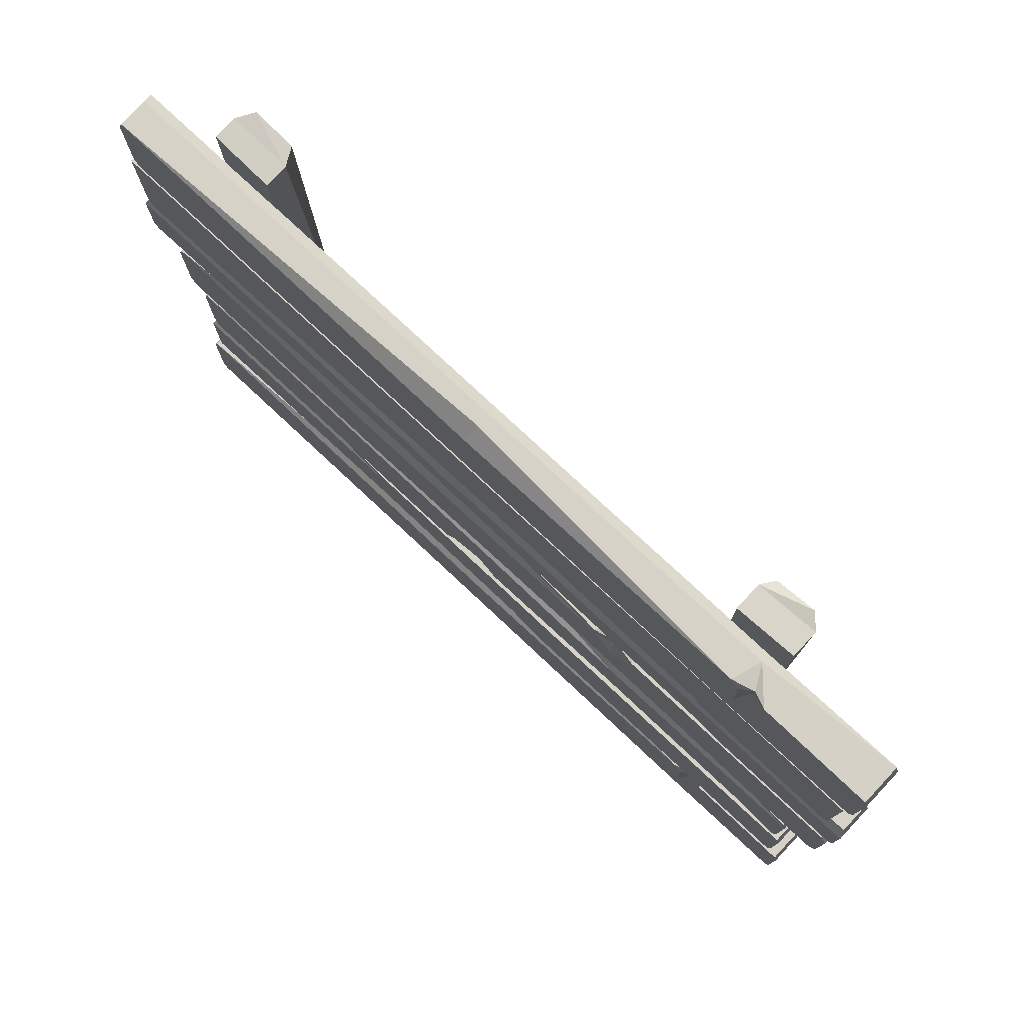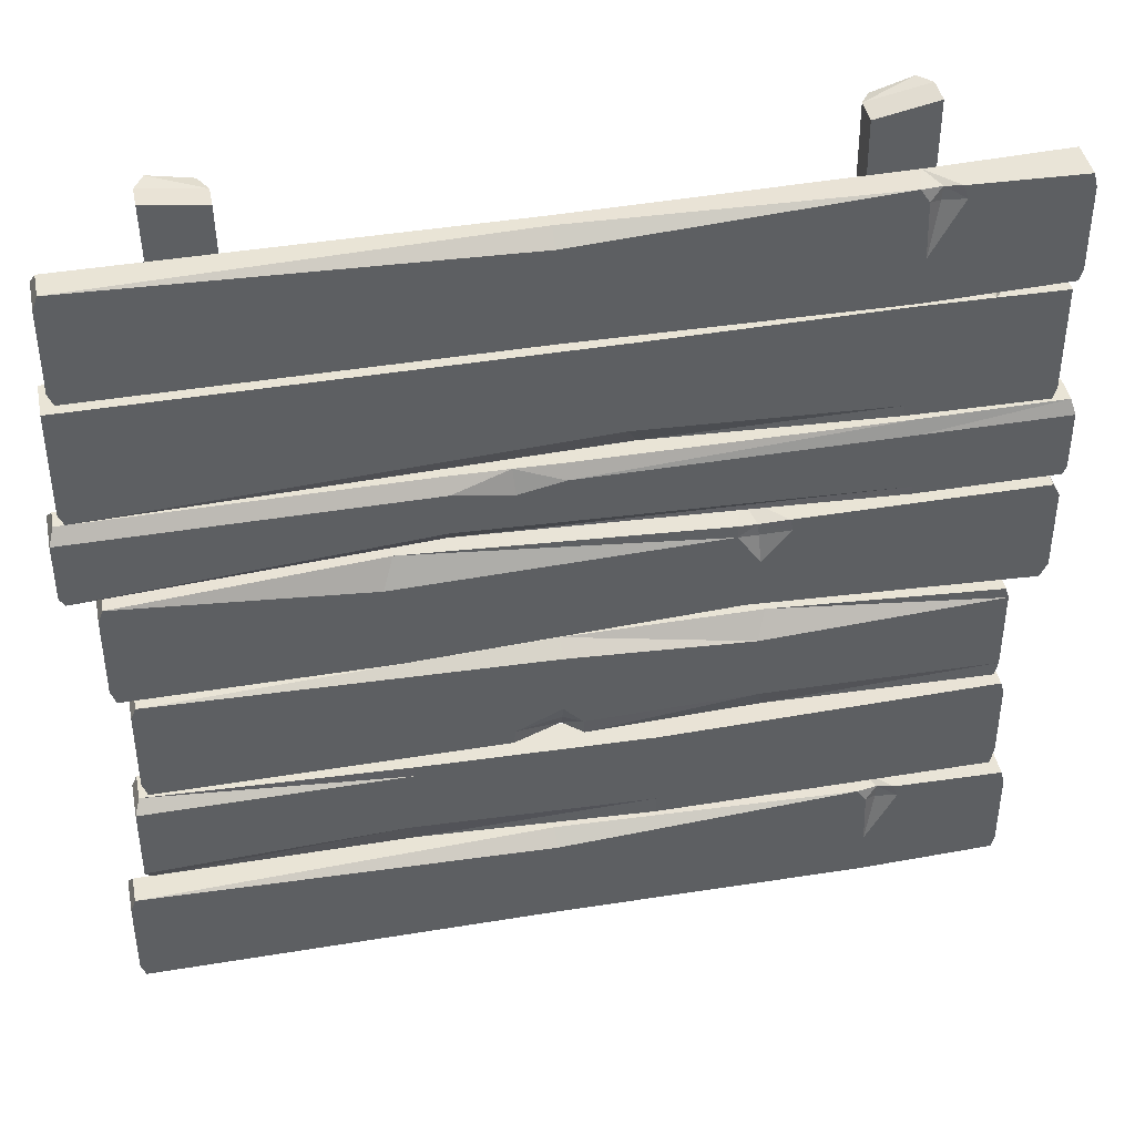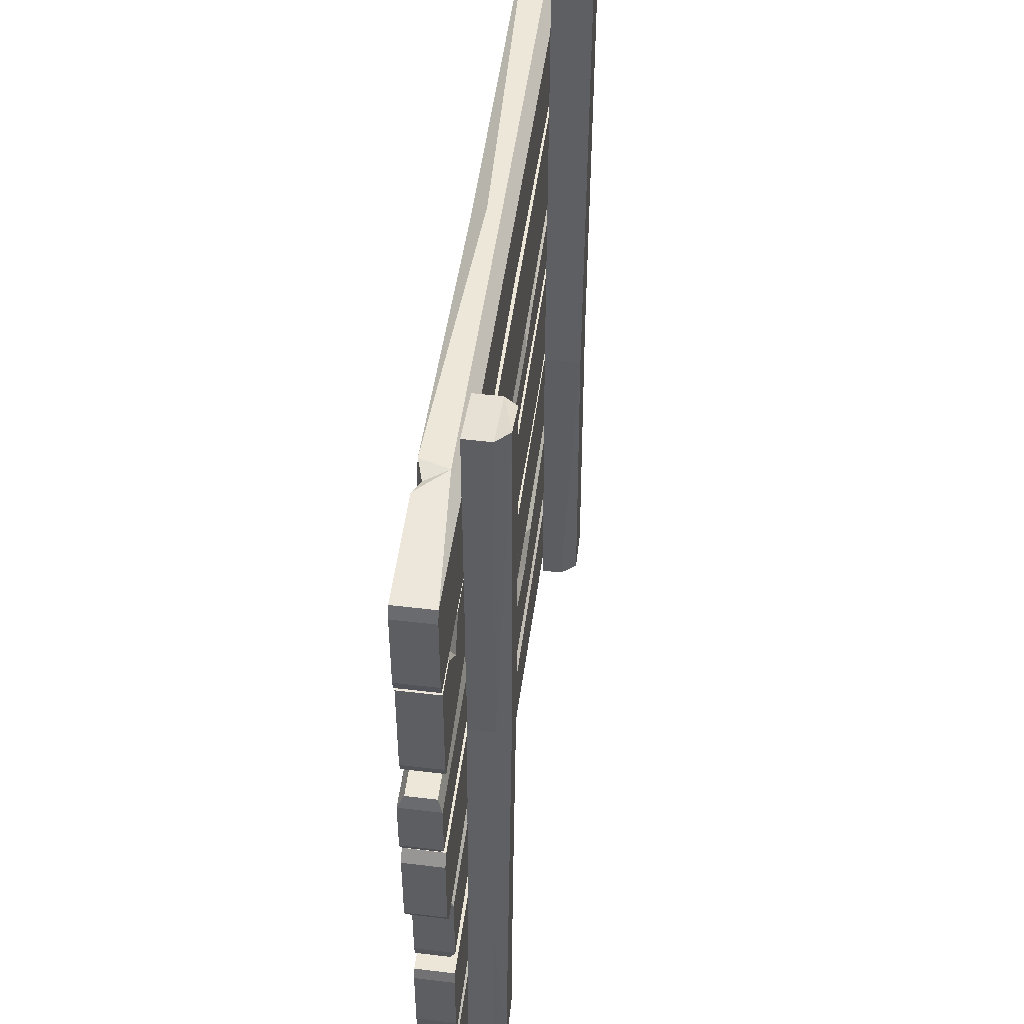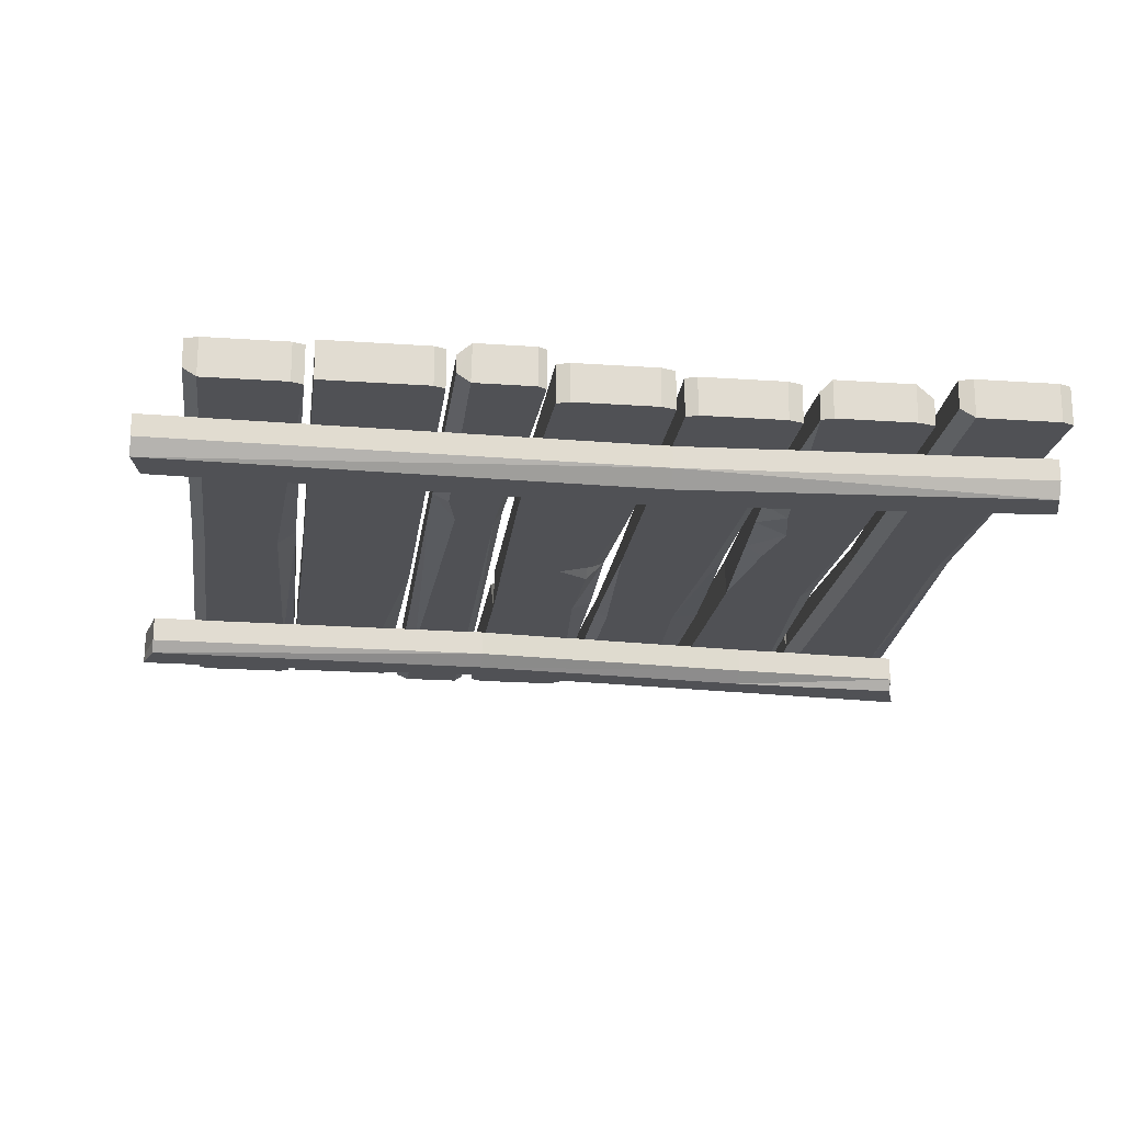
<metadata>
{"format":"obj","ext":"obj","renderer":"f3d","projection":"perspective","resolution":1024,"background":"white","views":[{"elev":78.5,"azim":-137.0,"up":"+Z"},{"elev":42.6,"azim":168.8,"up":"+Z"},{"elev":50.2,"azim":-82.5,"up":"+Z"},{"elev":-20.2,"azim":82.7,"up":"+Y"}]}
</metadata>
<code>
v 141.6 -6.512 -62.36
v 141.6 -6.512 -22.73
v -143.7 -4.682 -62.36
v -143.7 -3.977 -22.73
v -143.7 7.385 -62.36
v -143.7 7.385 -22.73
v 141.6 7.385 -62.36
v 141.6 7.385 -22.73
v -63.48 -3.977 -22.73
v -63.48 -3.548 -64.41
v -63.48 3.363 -64.41
v -63.48 1.372 -22.73
v 4.748 -6.512 -22.73
v 4.748 -3.548 -62.36
v 4.748 3.462 -59.9
v 4.748 1.372 -22.73
v -145 -6.512 -57.13
v -145 7.385 -57.13
v -61.63 7.385 -55.64
v 4.748 5.606 -55.2
v 143.4 7.385 -57.13
v 143.4 -6.512 -57.13
v 4.748 -6.512 -57.13
v -60.08 -6.512 -53.5
v -145 -6.512 -26.87
v -145 7.385 -26.87
v -60.05 7.385 -30.97
v 4.748 7.385 -26.87
v 143.4 7.385 -26.87
v 143.4 -6.512 -26.87
v 4.748 -6.512 -26.87
v -63.48 -6.512 -26.87
v -2.593 6.952 -62.58
v -2.074 7.385 -56.98
v 4.748 7.385 -49.75
v 20.63 7.385 -57.13
v 21.4 7.385 -62.36
v 146.9 -6.512 -18.97
v 146.9 -6.512 20.67
v -154.5 -6.512 -18.97
v -154.5 -6.512 20.67
v -154.5 7.385 -18.97
v -154.5 7.385 20.67
v 146.9 7.385 -18.97
v 146.9 7.385 20.67
v -55.18 -3.025 -18.97
v -55.18 0.8744 -18.97
v -51.18 7.385 20.67
v -55.18 -6.512 20.67
v 57.27 -6.512 -18.97
v 57.27 7.385 -18.97
v 57.27 2.151 22.75
v 57.27 -6.512 22.75
v -157.1 -6.512 -13.8
v -157.1 7.385 -13.8
v -55.18 7.385 -13.8
v 57.27 7.385 -13.8
v 148.7 7.385 -13.8
v 148.7 -6.512 -13.8
v 57.27 -6.512 -13.8
v -54.02 -6.512 -11.27
v -157.1 -6.512 16.07
v -157.1 7.385 16.07
v -51.18 7.385 16.07
v 61.2 7.385 13.2
v 148.7 7.385 16.07
v 148.7 -6.512 16.07
v 57.27 -6.512 18.15
v -55.18 -6.512 16.07
v -17.52 0.4593 -18.97
v -3.893 -6.512 -12.41
v -17.99 -6.512 -12.09
v -10.77 -6.512 -0.6682
v -11.57 -2.718 -11.51
v -68.12 7.385 20.67
v -69.18 7.385 16.07
v -59.22 7.385 4.32
v -58.2 5.345 18.69
v -58.72 5.345 14.09
v 157.6 -6.512 24.79
v 157.6 -2.55 53.73
v -156.9 -4.98 24.79
v -156.9 -4.98 53.73
v -156.9 7.385 24.79
v -156.9 5.129 53.73
v 157.6 7.385 24.79
v 157.6 3.902 53.73
v -107.1 7.385 24.79
v -107.1 -4.98 24.79
v -107.1 -4.98 53.73
v -107.1 5.503 53.73
v 39.47 -2.918 53.73
v 39.47 -2.795 26.87
v 39.47 1.72 26.87
v 39.47 3.902 53.73
v -158.2 -6.512 27.84
v -158.2 7.385 27.84
v -107.1 7.385 27.84
v 40.08 7.385 33.65
v 159.3 7.385 27.84
v 159.3 -6.512 27.84
v 39.47 -6.512 29.92
v -107.1 -6.512 27.84
v -158.2 -6.512 48.86
v -158.2 7.385 48.86
v -107.1 7.385 48.86
v 39.47 7.385 48.86
v 159.3 7.385 48.86
v 159.3 -6.512 49.24
v 39.45 -6.512 44.21
v -107.1 -6.512 48.86
v 19.72 4.371 53.73
v 19.25 7.385 45.65
v 3.602 4.754 53.73
v 3.386 7.385 48.86
v 57 -6.512 47.89
v 55.07 -2.872 53.73
v 153.8 -6.512 56.75
v 155.6 -6.512 98.6
v -149.6 -6.512 56.75
v -150.8 -6.512 98.6
v -149.6 7.385 56.75
v -150.8 7.385 98.6
v 153.8 7.385 56.75
v 155.6 7.385 98.6
v -19.11 -6.512 56.75
v -19.11 2.066 56.75
v -19.11 7.385 98.6
v -19.11 -6.512 98.6
v -101.8 -1.077 57.42
v -101.8 7.385 57.42
v -101.8 7.385 99.27
v -101.8 -6.512 99.27
v -150.8 -6.512 60.74
v -150.8 7.385 60.74
v -101.8 7.385 61.41
v -15.38 7.385 65.23
v 155.6 7.385 60.74
v 155.6 -6.512 60.74
v -19.11 -6.512 60.74
v -101.1 -6.512 64.98
v -120.4 -6.512 99.03
v -138.7 -6.512 98.8
v -126.8 -6.512 85.55
v -127.1 7.385 98.95
v -130.2 -3.041 94.76
v 144.9 -6.512 -106.2
v 144.9 -6.512 -67.32
v -147 -6.512 -106.2
v -147 -6.512 -67.32
v -147 7.385 -106.2
v -147 7.385 -67.32
v 144.9 3.059 -106.2
v 144.9 3.517 -67.32
v 54.73 -0.6991 -67.32
v 54.73 -6.512 -106.2
v 54.73 3.059 -106.2
v 54.73 7.385 -67.32
v -27.63 -6.512 -69.64
v -27.63 -2.105 -106.2
v -27.63 7.385 -106.2
v -27.63 7.385 -69.64
v -148.2 -6.512 -99.77
v -148.2 7.385 -99.77
v -27.63 7.385 -99.77
v 57.67 7.385 -96.24
v 146.7 7.385 -99.77
v 146.7 -6.512 -99.77
v 54.73 -6.512 -99.77
v -27.63 -6.512 -99.77
v -148.2 -6.512 -71.5
v -148.2 7.385 -71.5
v -27.63 7.385 -73.83
v 54.73 7.385 -71.5
v 146.7 7.385 -71.5
v 146.7 -6.512 -71.5
v 56.46 -6.512 -75.96
v -27.63 -6.512 -73.83
v 39.11 -6.512 -79.42
v 39.04 -1.807 -67.76
v 16.25 -6.512 -74.94
v 17.87 -3.301 -68.36
v 151.3 -6.512 -151.1
v 151.3 -2.694 -112.6
v -152.2 -6.512 -151.1
v -152.2 -6.512 -112.6
v -152.2 7.385 -151.1
v -152.2 7.385 -112.6
v 151.3 7.385 -151.1
v 151.3 7.385 -112.6
v 6.786 -2.694 -112.6
v 6.786 -1.881 -151.1
v 6.786 7.385 -151.1
v 6.786 2.143 -112.6
v -102.9 -2.694 -111.3
v -102.9 -6.512 -152.5
v -102.9 7.385 -152.5
v -99.73 7.385 -111.3
v -153.4 -6.512 -117.4
v -153.4 7.385 -117.4
v -102.9 7.385 -116.1
v 6.786 7.385 -117.4
v 153 7.385 -117.4
v 153 -6.512 -117.4
v 6.786 -6.512 -117.4
v -102.9 -6.512 -116.1
v -153.4 -6.512 -146.9
v -153.4 7.385 -146.9
v -102.9 7.385 -148.3
v 6.786 7.385 -146.9
v 153 7.385 -146.9
v 153 -6.512 -146.9
v 6.786 -6.512 -144.4
v -102.9 -6.512 -148.3
v -112.6 7.385 -111.5
v -114.4 7.385 -116.4
v -103.7 7.385 -136.2
v -107.3 5.029 -112.6
v -107.1 5.029 -117.4
v 151.3 -6.512 101.6
v 151.3 -2.694 140.1
v -152.2 -6.512 101.6
v -152.2 -6.512 140.1
v -152.2 7.385 101.6
v -152.2 7.385 140.1
v 151.3 7.385 101.6
v 151.3 7.385 140.1
v 6.786 -2.694 140.1
v 6.786 -1.881 101.6
v 6.786 7.385 101.6
v 6.786 2.143 140.1
v -102.9 -2.694 141.4
v -102.9 -6.512 100.2
v -102.9 7.385 100.2
v -99.73 7.385 141.4
v -153.4 -6.512 135.2
v -153.4 7.385 135.2
v -102.9 7.385 136.6
v 6.786 7.385 135.2
v 153 7.385 135.2
v 153 -6.512 135.2
v 6.786 -6.512 135.2
v -102.9 -6.512 136.6
v -153.4 -6.512 105.8
v -153.4 7.385 105.8
v -102.9 7.385 104.4
v 6.786 7.385 105.8
v 153 7.385 105.8
v 153 -6.512 105.8
v 6.786 -6.512 108.3
v -102.9 -6.512 104.4
v -112.6 7.385 141.2
v -114.4 7.385 136.3
v -103.7 7.385 116.5
v -107.3 5.029 140.1
v -107.1 5.029 135.3
v -121.3 -20.35 -161.7
v -105.4 -20.35 -156.4
v -104.6 -20.35 161.7
v -90.73 -20.35 157.4
v -108.9 -6.454 161.7
v -87.61 -6.454 157.4
v -123.8 -6.454 -161.7
v -102.6 -6.454 -156.4
v -114.8 -20.35 -89.03
v -118.4 -6.454 -89.03
v -98.31 -6.454 -89.03
v -102.9 -20.35 -89.03
v -104.7 -20.35 21.87
v -108.9 -6.454 21.87
v -88.83 -6.454 21.87
v -93.53 -20.35 21.87
v -123.8 -15.86 -161.7
v -118.4 -15.86 -89.03
v -108.9 -15.86 21.87
v -108.9 -15.86 161.7
v -87.61 -15.86 157.4
v -88.83 -15.86 21.87
v -98.31 -15.86 -89.03
v -102.6 -15.86 -156.4
v 106.3 -20.35 -159.7
v 119.7 -20.35 -155.9
v 103.7 -20.35 153.9
v 118.1 -20.35 156.7
v 100.6 -6.454 153.9
v 121.5 -6.454 156.7
v 101.7 -6.454 -159.7
v 122.6 -6.454 -155.9
v 97.09 -20.35 -22.86
v 97.09 -6.454 -22.86
v 117.1 -6.454 -22.86
v 112.3 -20.35 -22.86
v 101.7 -14.44 -159.7
v 97.09 -14.44 -22.86
v 100.6 -14.44 153.9
v 121.5 -14.44 156.7
v 117.1 -14.44 -22.86
v 122.6 -14.44 -155.9
f 22 23 1
f 1 23 14
f 17 18 3
f 3 18 5
f 20 36 15
f 15 36 37
f 7 21 1
f 1 21 22
f 8 16 2
f 2 16 13
f 37 14 15
f 24 17 10
f 10 17 3
f 10 3 11
f 11 3 5
f 5 18 11
f 11 18 19
f 9 12 4
f 4 12 6
f 23 24 14
f 14 24 10
f 15 14 33
f 33 34 15
f 15 34 20
f 13 16 9
f 9 16 12
f 17 25 18
f 18 25 26
f 18 26 19
f 19 26 27
f 20 34 35
f 35 36 20
f 22 21 30
f 30 21 29
f 23 22 31
f 31 22 30
f 23 31 24
f 24 31 32
f 24 32 17
f 17 32 25
f 25 4 26
f 26 4 6
f 27 26 12
f 12 26 6
f 28 27 16
f 16 27 12
f 29 28 8
f 8 28 16
f 30 29 2
f 2 29 8
f 30 2 31
f 31 2 13
f 31 13 32
f 32 13 9
f 25 32 4
f 4 32 9
f 14 10 33
f 33 10 11
f 11 19 33
f 33 19 34
f 28 35 27
f 35 34 27
f 34 19 27
f 21 36 29
f 28 29 35
f 36 35 29
f 37 36 7
f 7 36 21
f 7 1 37
f 37 1 14
f 59 60 38
f 38 60 50
f 40 54 42
f 42 54 55
f 51 57 44
f 44 57 58
f 44 58 38
f 38 58 59
f 45 52 39
f 39 52 53
f 44 38 51
f 51 38 50
f 46 40 47
f 47 40 42
f 55 56 42
f 42 56 47
f 49 75 41
f 41 75 43
f 46 61 40
f 40 61 54
f 50 70 51
f 51 70 47
f 70 46 47
f 47 56 51
f 51 56 57
f 52 48 53
f 53 48 49
f 72 61 70
f 70 61 46
f 54 62 55
f 55 62 63
f 56 55 77
f 77 55 76
f 55 63 76
f 65 57 64
f 56 77 57
f 57 77 64
f 57 65 58
f 58 65 66
f 59 58 67
f 67 58 66
f 59 67 60
f 60 67 68
f 60 68 71
f 69 61 68
f 71 68 73
f 68 61 73
f 61 72 73
f 61 69 54
f 54 69 62
f 62 41 63
f 63 41 43
f 75 76 43
f 43 76 63
f 65 64 52
f 52 64 48
f 66 65 45
f 45 65 52
f 67 66 39
f 39 66 45
f 67 39 68
f 68 39 53
f 69 68 49
f 49 68 53
f 62 69 41
f 41 69 49
f 60 71 50
f 50 71 70
f 74 73 72
f 70 74 72
f 70 71 74
f 71 73 74
f 49 78 75
f 79 76 78
f 78 76 75
f 77 76 79
f 49 48 78
f 79 78 64
f 64 78 48
f 77 79 64
f 89 103 82
f 82 103 96
f 96 97 82
f 82 97 84
f 97 98 84
f 84 98 88
f 86 100 80
f 80 100 101
f 91 85 90
f 90 85 83
f 88 89 84
f 84 89 82
f 86 80 94
f 94 80 93
f 101 102 80
f 80 102 93
f 87 95 81
f 92 117 95
f 81 95 117
f 94 99 86
f 86 99 100
f 93 102 89
f 89 102 103
f 93 89 94
f 94 89 88
f 88 98 94
f 94 98 99
f 91 90 114
f 92 95 90
f 95 112 90
f 112 114 90
f 96 104 97
f 97 104 105
f 98 97 106
f 106 97 105
f 107 99 113
f 99 98 113
f 113 98 115
f 98 106 115
f 100 99 108
f 108 99 107
f 100 108 101
f 101 108 109
f 101 109 102
f 110 102 116
f 102 109 116
f 102 110 103
f 103 110 111
f 96 103 104
f 104 103 111
f 83 85 104
f 104 85 105
f 105 85 106
f 106 85 91
f 114 115 91
f 91 115 106
f 108 107 87
f 87 107 95
f 109 108 81
f 81 108 87
f 116 117 110
f 110 117 92
f 110 92 111
f 111 92 90
f 104 111 83
f 83 111 90
f 113 112 107
f 107 112 95
f 113 115 112
f 112 115 114
f 117 116 81
f 81 116 109
f 139 140 118
f 118 140 126
f 120 134 122
f 122 134 135
f 127 137 124
f 124 137 138
f 124 138 118
f 118 138 139
f 119 125 129
f 129 125 128
f 124 118 127
f 127 118 126
f 126 130 127
f 127 130 131
f 131 136 127
f 127 136 137
f 129 128 133
f 133 128 132
f 140 141 126
f 126 141 130
f 131 130 122
f 122 130 120
f 135 136 122
f 122 136 131
f 146 145 143
f 130 141 120
f 120 141 134
f 134 121 135
f 135 121 123
f 135 123 136
f 123 145 136
f 136 145 132
f 137 136 128
f 128 136 132
f 138 137 125
f 125 137 128
f 139 138 119
f 119 138 125
f 140 139 129
f 129 139 119
f 140 129 141
f 141 129 133
f 134 141 121
f 133 142 141
f 142 144 141
f 141 144 121
f 144 143 121
f 143 144 146
f 133 132 142
f 142 132 145
f 145 123 143
f 143 123 121
f 146 144 142
f 142 145 146
f 168 169 147
f 147 169 156
f 149 163 151
f 151 163 164
f 157 166 153
f 153 166 167
f 167 168 153
f 153 168 147
f 148 154 155
f 155 154 158
f 153 147 157
f 157 147 156
f 169 170 156
f 156 170 160
f 156 160 157
f 157 160 161
f 161 165 157
f 157 165 166
f 159 182 162
f 162 182 158
f 182 180 158
f 155 158 180
f 160 170 149
f 149 170 163
f 161 160 151
f 151 160 149
f 164 165 151
f 151 165 161
f 159 162 150
f 150 162 152
f 163 171 164
f 164 171 172
f 165 164 173
f 173 164 172
f 166 165 174
f 174 165 173
f 167 166 175
f 175 166 174
f 168 167 176
f 176 167 175
f 169 168 177
f 177 168 176
f 177 179 169
f 169 179 170
f 179 181 170
f 170 181 178
f 170 178 163
f 163 178 171
f 171 150 172
f 172 150 152
f 172 152 173
f 173 152 162
f 173 162 174
f 174 162 158
f 175 174 154
f 154 174 158
f 175 154 176
f 176 154 148
f 176 148 177
f 177 148 155
f 178 181 159
f 159 181 182
f 171 178 150
f 150 178 159
f 179 177 180
f 180 177 155
f 181 179 182
f 182 179 180
f 212 213 183
f 183 213 192
f 185 207 187
f 187 207 208
f 193 210 189
f 189 210 211
f 189 211 183
f 183 211 212
f 190 194 184
f 184 194 191
f 183 192 189
f 189 192 193
f 213 214 192
f 192 214 196
f 193 192 197
f 197 192 196
f 197 209 193
f 193 209 210
f 194 198 191
f 191 198 195
f 196 214 185
f 185 214 207
f 197 196 187
f 187 196 185
f 208 209 187
f 187 209 197
f 195 215 186
f 186 215 188
f 199 186 200
f 200 186 188
f 215 216 188
f 188 216 200
f 201 198 202
f 202 198 194
f 203 202 190
f 190 202 194
f 204 203 184
f 184 203 190
f 204 184 205
f 205 184 191
f 205 191 206
f 206 191 195
f 199 206 186
f 186 206 195
f 207 199 208
f 208 199 200
f 209 208 217
f 217 208 216
f 208 200 216
f 210 209 202
f 209 217 202
f 217 201 202
f 211 210 203
f 203 210 202
f 212 211 204
f 204 211 203
f 212 204 213
f 213 204 205
f 214 213 206
f 206 213 205
f 207 214 199
f 199 214 206
f 195 218 215
f 219 216 218
f 218 216 215
f 217 216 219
f 195 198 218
f 219 218 201
f 201 218 198
f 217 219 201
f 249 250 220
f 220 250 229
f 222 244 224
f 224 244 245
f 230 247 226
f 226 247 248
f 226 248 220
f 220 248 249
f 227 231 221
f 221 231 228
f 220 229 226
f 226 229 230
f 250 251 229
f 229 251 233
f 230 229 234
f 234 229 233
f 234 246 230
f 230 246 247
f 231 235 228
f 228 235 232
f 233 251 222
f 222 251 244
f 234 233 224
f 224 233 222
f 245 246 224
f 224 246 234
f 232 252 223
f 223 252 225
f 236 223 237
f 237 223 225
f 252 253 225
f 225 253 237
f 238 235 239
f 239 235 231
f 240 239 227
f 227 239 231
f 241 240 221
f 221 240 227
f 241 221 242
f 242 221 228
f 242 228 243
f 243 228 232
f 236 243 223
f 223 243 232
f 244 236 245
f 245 236 237
f 246 245 254
f 254 245 253
f 245 237 253
f 247 246 239
f 246 254 239
f 254 238 239
f 248 247 240
f 240 247 239
f 249 248 241
f 241 248 240
f 249 241 250
f 250 241 242
f 251 250 243
f 243 250 242
f 244 251 236
f 236 251 243
f 232 255 252
f 256 253 255
f 255 253 252
f 254 253 256
f 232 235 255
f 256 255 238
f 238 255 235
f 254 256 238
f 257 258 265
f 265 258 268
f 276 277 261
f 261 277 262
f 267 264 266
f 266 264 263
f 263 264 273
f 273 264 280
f 280 264 279
f 279 264 267
f 263 273 266
f 266 273 274
f 266 274 270
f 270 274 275
f 271 267 270
f 270 267 266
f 279 267 278
f 278 267 271
f 265 268 269
f 269 268 272
f 270 275 261
f 261 275 276
f 271 270 262
f 262 270 261
f 278 271 277
f 277 271 262
f 272 260 269
f 269 260 259
f 273 257 274
f 274 257 265
f 274 265 275
f 275 265 269
f 276 275 259
f 259 275 269
f 260 277 259
f 259 277 276
f 272 278 260
f 260 278 277
f 268 279 272
f 272 279 278
f 258 280 268
f 268 280 279
f 280 258 273
f 273 258 257
f 281 282 289
f 289 282 292
f 295 296 285
f 285 296 286
f 291 288 290
f 290 288 287
f 287 288 293
f 293 288 298
f 298 288 297
f 297 288 291
f 287 293 290
f 290 293 294
f 290 294 285
f 285 294 295
f 290 285 291
f 291 285 286
f 297 291 296
f 296 291 286
f 289 292 283
f 283 292 284
f 281 289 293
f 293 289 294
f 294 289 295
f 295 289 283
f 283 284 295
f 295 284 296
f 292 297 284
f 284 297 296
f 298 297 282
f 282 297 292
f 293 298 281
f 281 298 282

</code>
